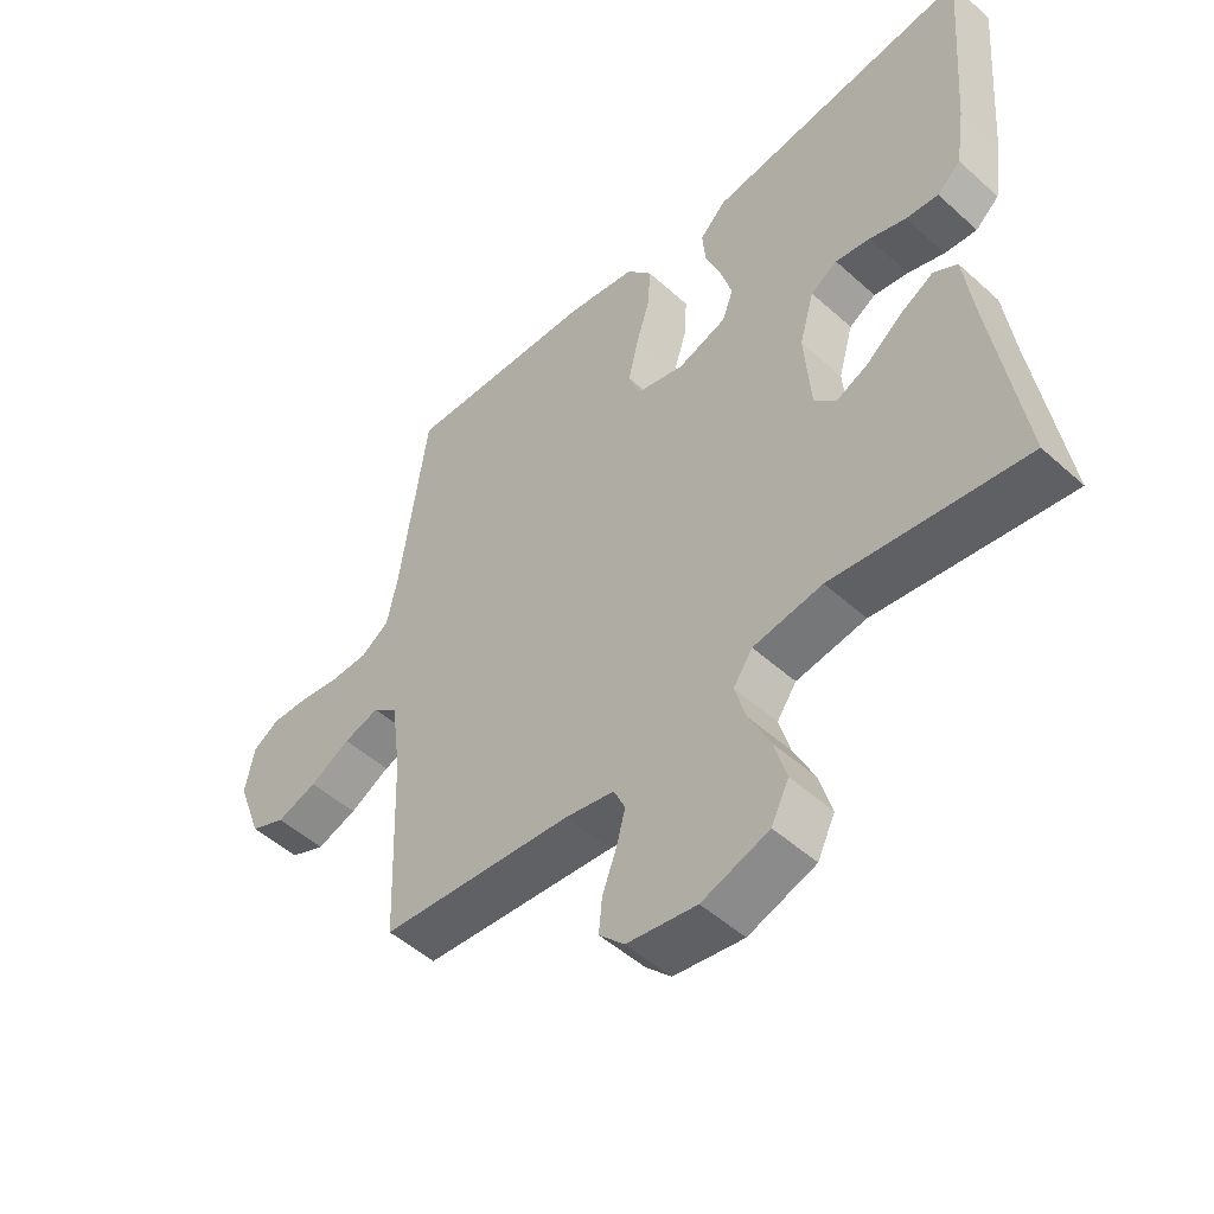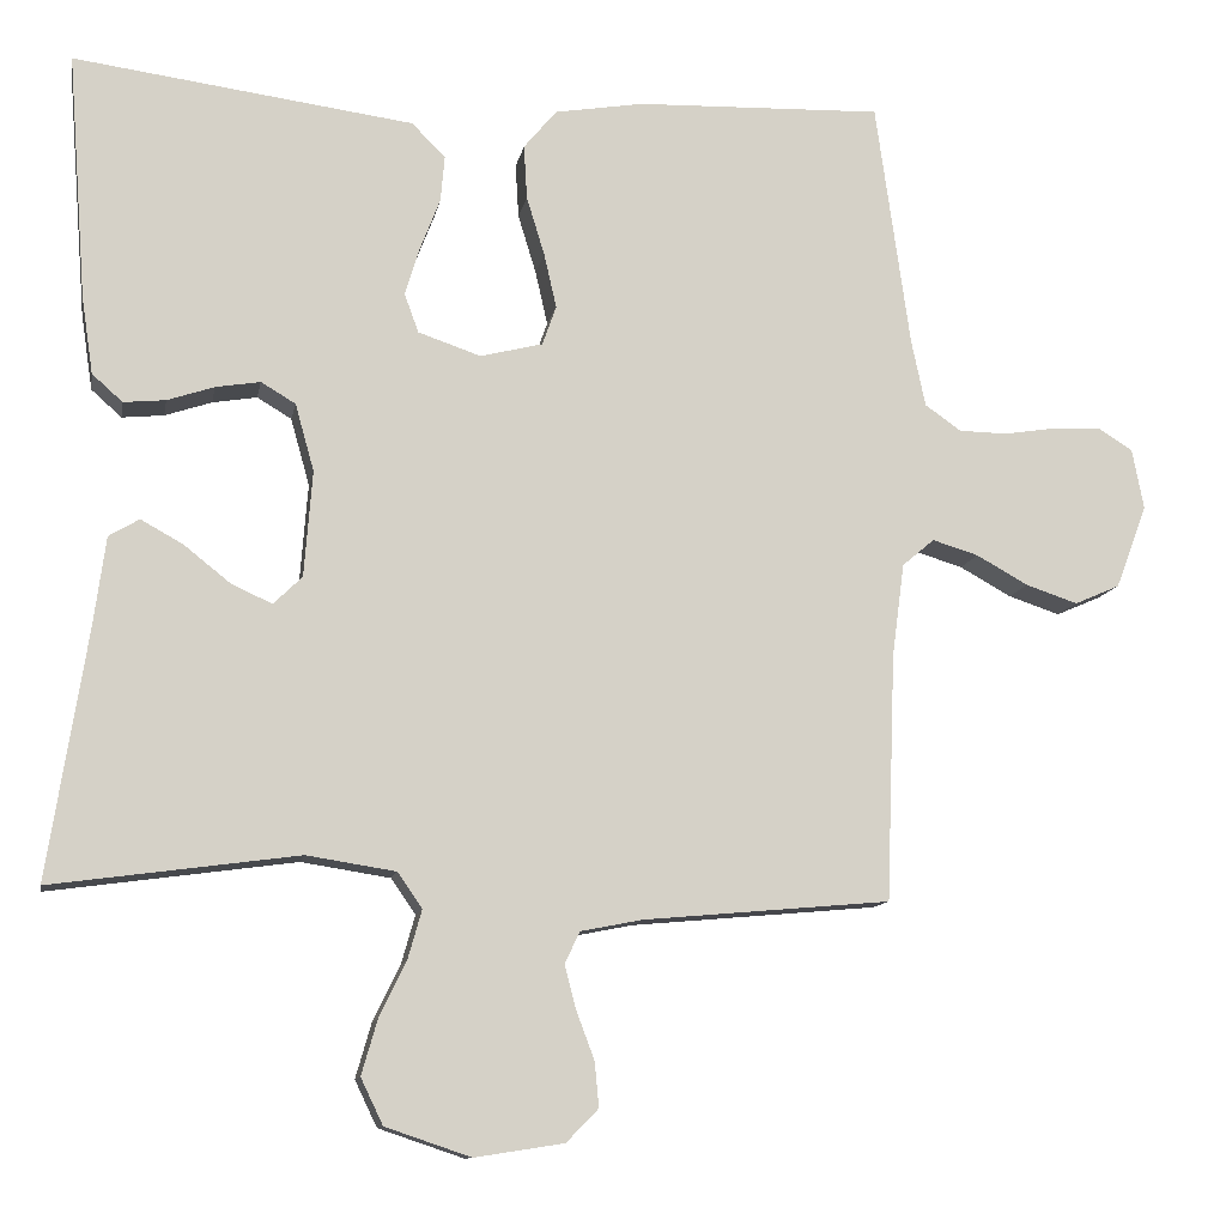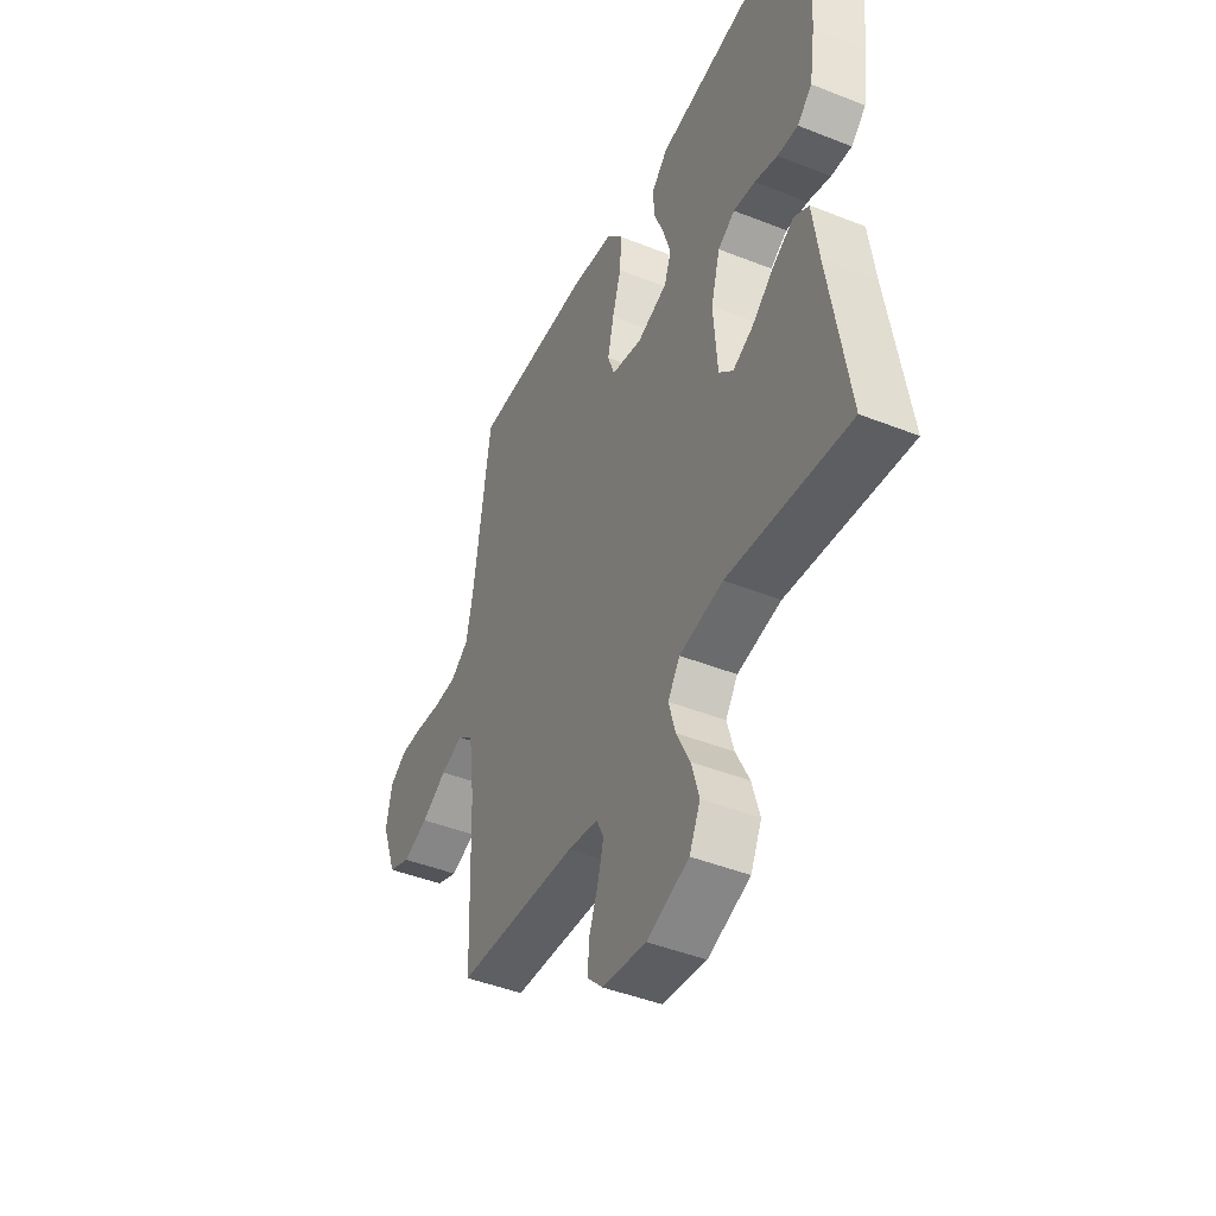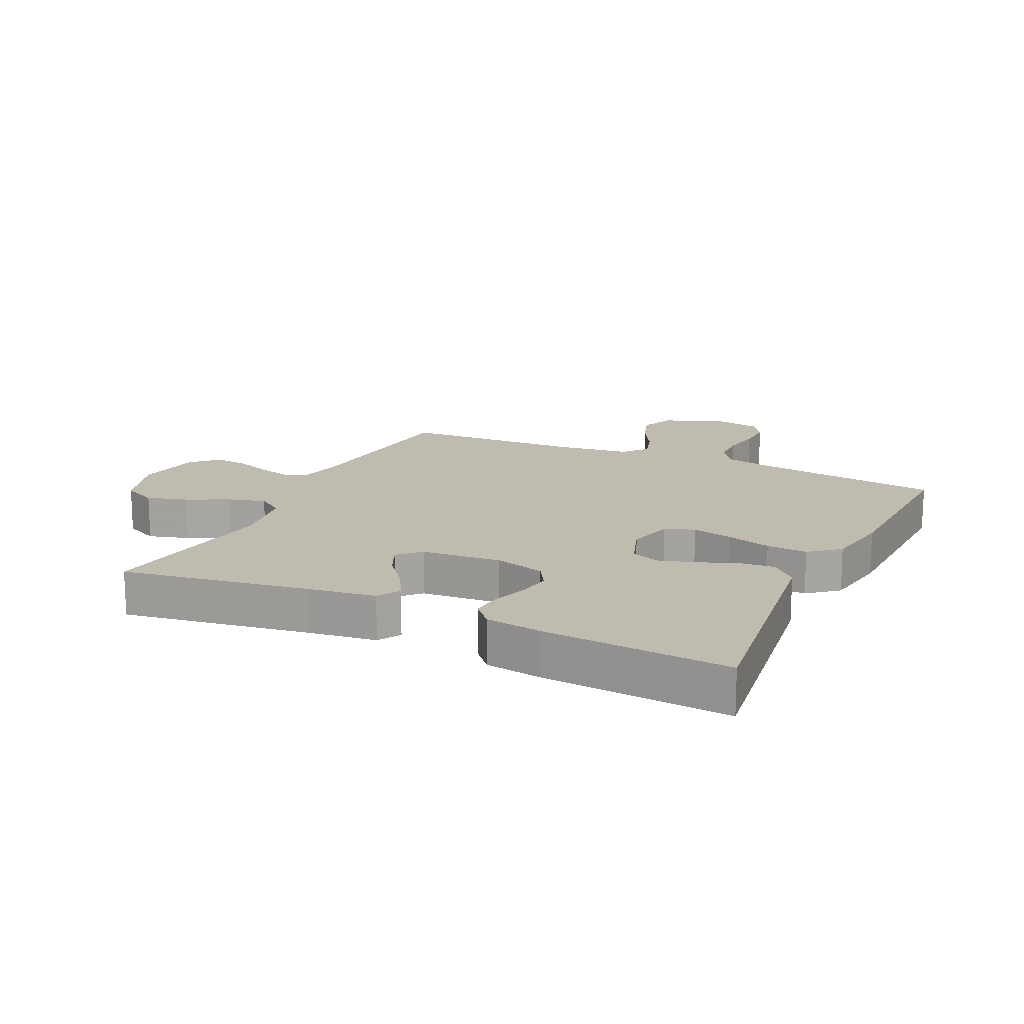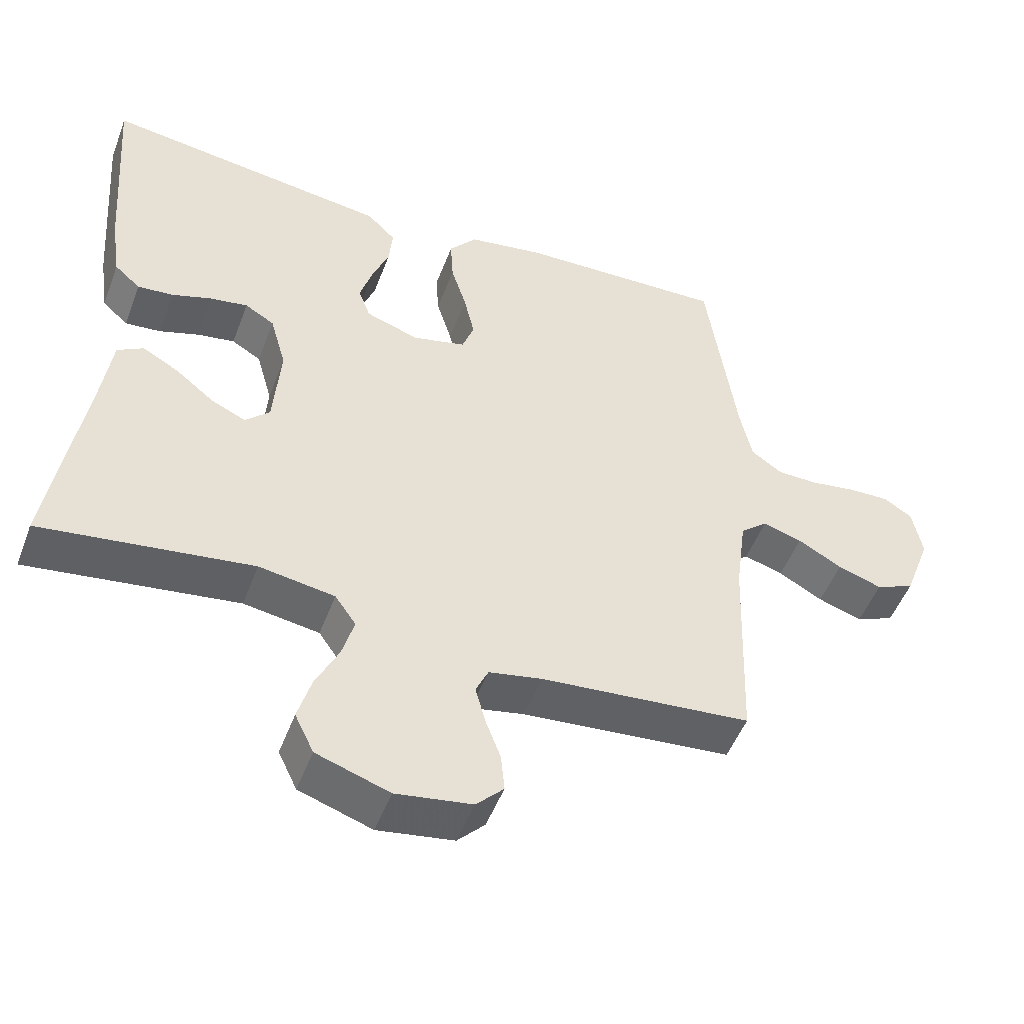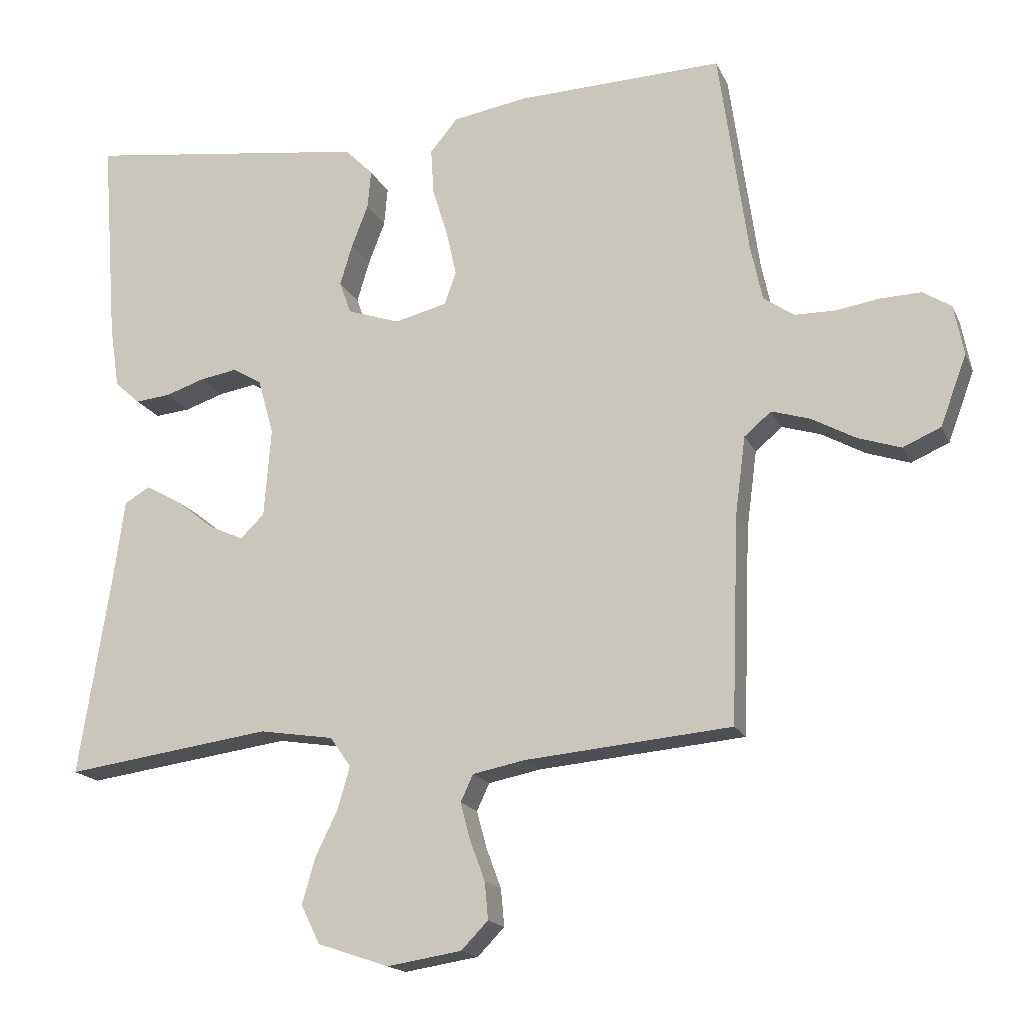
<metadata>
{"format":"obj","ext":"obj","renderer":"f3d","projection":"perspective","resolution":1024,"background":"white","views":[{"elev":-50.3,"azim":-134.6,"up":"+Z"},{"elev":-11.4,"azim":-10.3,"up":"+Z"},{"elev":-44.8,"azim":-114.7,"up":"+Z"},{"elev":16.0,"azim":-64.7,"up":"+Y"},{"elev":-50.3,"azim":-20.4,"up":"+Z"},{"elev":-17.2,"azim":18.4,"up":"+Z"}]}
</metadata>
<code>
v 0.5 0.07 0.5
v 0.542 0.07 0.2
v 0.559 0.07 0.119
v 0.603 0.07 0.088
v 0.662 0.07 0.087
v 0.726 0.07 0.097
v 0.785 0.07 0.099
v 0.826 0.07 0.073
v 0.84 0.07 0
v 0.802 0.07 -0.102
v 0.747 0.07 -0.126
v 0.684 0.07 -0.105
v 0.621 0.07 -0.07
v 0.565 0.07 -0.053
v 0.526 0.07 -0.086
v 0.511 0.07 -0.2
v 0.5 0.07 -0.5
v 0.2 0.07 -0.527
v 0.124 0.07 -0.542
v 0.106 0.07 -0.581
v 0.12 0.07 -0.634
v 0.142 0.07 -0.693
v 0.147 0.07 -0.747
v 0.108 0.07 -0.787
v 0 0.07 -0.804
v -0.104 0.07 -0.769
v -0.131 0.07 -0.713
v -0.112 0.07 -0.647
v -0.079 0.07 -0.579
v -0.062 0.07 -0.519
v -0.092 0.07 -0.476
v -0.2 0.07 -0.459
v -0.5 0.07 -0.5
v -0.453 0.07 -0.2
v -0.438 0.07 -0.089
v -0.401 0.07 -0.067
v -0.349 0.07 -0.096
v -0.294 0.07 -0.14
v -0.244 0.07 -0.163
v -0.209 0.07 -0.129
v -0.199 0.07 0
v -0.222 0.07 0.082
v -0.264 0.07 0.107
v -0.318 0.07 0.098
v -0.375 0.07 0.079
v -0.426 0.07 0.074
v -0.463 0.07 0.107
v -0.477 0.07 0.2
v -0.5 0.07 0.5
v -0.2 0.07 0.46
v -0.087 0.07 0.445
v -0.046 0.07 0.404
v -0.051 0.07 0.348
v -0.075 0.07 0.286
v -0.093 0.07 0.226
v -0.076 0.07 0.179
v 0 0.07 0.153
v 0.076 0.07 0.172
v 0.093 0.07 0.22
v 0.078 0.07 0.286
v 0.056 0.07 0.358
v 0.052 0.07 0.424
v 0.092 0.07 0.472
v 0.2 0.07 0.49
v 0.5 0 0.5
v 0.542 0 0.2
v 0.559 0 0.119
v 0.603 0 0.088
v 0.662 0 0.087
v 0.726 0 0.097
v 0.785 0 0.099
v 0.826 0 0.073
v 0.84 0 0
v 0.802 0 -0.102
v 0.747 0 -0.126
v 0.684 0 -0.105
v 0.621 0 -0.07
v 0.565 0 -0.053
v 0.526 0 -0.086
v 0.511 0 -0.2
v 0.5 0 -0.5
v 0.2 0 -0.527
v 0.124 0 -0.542
v 0.106 0 -0.581
v 0.12 0 -0.634
v 0.142 0 -0.693
v 0.147 0 -0.747
v 0.108 0 -0.787
v 0 0 -0.804
v -0.104 0 -0.769
v -0.131 0 -0.713
v -0.112 0 -0.647
v -0.079 0 -0.579
v -0.062 0 -0.519
v -0.092 0 -0.476
v -0.2 0 -0.459
v -0.5 0 -0.5
v -0.453 0 -0.2
v -0.438 0 -0.089
v -0.401 0 -0.067
v -0.349 0 -0.096
v -0.294 0 -0.14
v -0.244 0 -0.163
v -0.209 0 -0.129
v -0.199 0 0
v -0.222 0 0.082
v -0.264 0 0.107
v -0.318 0 0.098
v -0.375 0 0.079
v -0.426 0 0.074
v -0.463 0 0.107
v -0.477 0 0.2
v -0.5 0 0.5
v -0.2 0 0.46
v -0.087 0 0.445
v -0.046 0 0.404
v -0.051 0 0.348
v -0.075 0 0.286
v -0.093 0 0.226
v -0.076 0 0.179
v 0 0 0.153
v 0.076 0 0.172
v 0.093 0 0.22
v 0.078 0 0.286
v 0.056 0 0.358
v 0.052 0 0.424
v 0.092 0 0.472
v 0.2 0 0.49
f 64 1 2
f 63 64 2
f 62 63 2
f 61 62 2
f 60 61 2
f 59 60 2 3
f 58 59 3 4
f 57 58 4
f 52 53 54
f 51 52 54
f 50 51 54
f 50 54 55
f 49 50 55
f 48 49 55
f 47 48 55
f 46 47 55
f 45 46 55
f 44 45 55
f 43 44 55 56
f 36 37 38
f 35 36 38
f 34 35 38
f 34 38 39
f 33 34 39
f 32 33 39
f 31 32 39 40
f 27 28 29
f 26 27 29
f 25 26 29
f 24 25 29
f 23 24 29
f 22 23 29
f 21 22 29
f 20 21 29 30
f 31 40 41
f 30 31 41
f 20 30 41
f 19 20 41
f 11 12 13
f 10 11 13
f 9 10 13
f 8 9 13
f 7 8 13
f 6 7 13
f 5 6 13
f 4 5 13 14
f 57 4 14 15
f 57 15 16
f 56 57 16
f 43 56 16
f 42 43 16
f 41 42 16
f 19 41 16
f 18 19 16
f 16 17 18
f 66 65 128
f 66 128 127
f 66 127 126
f 66 126 125
f 66 125 124
f 67 66 124 123
f 68 67 123 122
f 68 122 121
f 118 117 116
f 118 116 115
f 118 115 114
f 119 118 114
f 119 114 113
f 119 113 112
f 119 112 111
f 119 111 110
f 119 110 109
f 119 109 108
f 120 119 108 107
f 102 101 100
f 102 100 99
f 102 99 98
f 103 102 98
f 103 98 97
f 103 97 96
f 104 103 96 95
f 93 92 91
f 93 91 90
f 93 90 89
f 93 89 88
f 93 88 87
f 93 87 86
f 93 86 85
f 94 93 85 84
f 105 104 95
f 105 95 94
f 105 94 84
f 105 84 83
f 77 76 75
f 77 75 74
f 77 74 73
f 77 73 72
f 77 72 71
f 77 71 70
f 77 70 69
f 78 77 69 68
f 79 78 68 121
f 80 79 121
f 80 121 120
f 80 120 107
f 80 107 106
f 80 106 105
f 80 105 83
f 80 83 82
f 82 81 80
f 1 65 66 2
f 2 66 67 3
f 3 67 68 4
f 4 68 69 5
f 5 69 70 6
f 6 70 71 7
f 7 71 72 8
f 8 72 73 9
f 9 73 74 10
f 10 74 75 11
f 11 75 76 12
f 12 76 77 13
f 13 77 78 14
f 14 78 79 15
f 15 79 80 16
f 16 80 81 17
f 17 81 82 18
f 18 82 83 19
f 19 83 84 20
f 20 84 85 21
f 21 85 86 22
f 22 86 87 23
f 23 87 88 24
f 24 88 89 25
f 25 89 90 26
f 26 90 91 27
f 27 91 92 28
f 28 92 93 29
f 29 93 94 30
f 30 94 95 31
f 31 95 96 32
f 32 96 97 33
f 33 97 98 34
f 34 98 99 35
f 35 99 100 36
f 36 100 101 37
f 37 101 102 38
f 38 102 103 39
f 39 103 104 40
f 40 104 105 41
f 41 105 106 42
f 42 106 107 43
f 43 107 108 44
f 44 108 109 45
f 45 109 110 46
f 46 110 111 47
f 47 111 112 48
f 48 112 113 49
f 49 113 114 50
f 50 114 115 51
f 51 115 116 52
f 52 116 117 53
f 53 117 118 54
f 54 118 119 55
f 55 119 120 56
f 56 120 121 57
f 57 121 122 58
f 58 122 123 59
f 59 123 124 60
f 60 124 125 61
f 61 125 126 62
f 62 126 127 63
f 63 127 128 64
f 64 128 65 1

</code>
